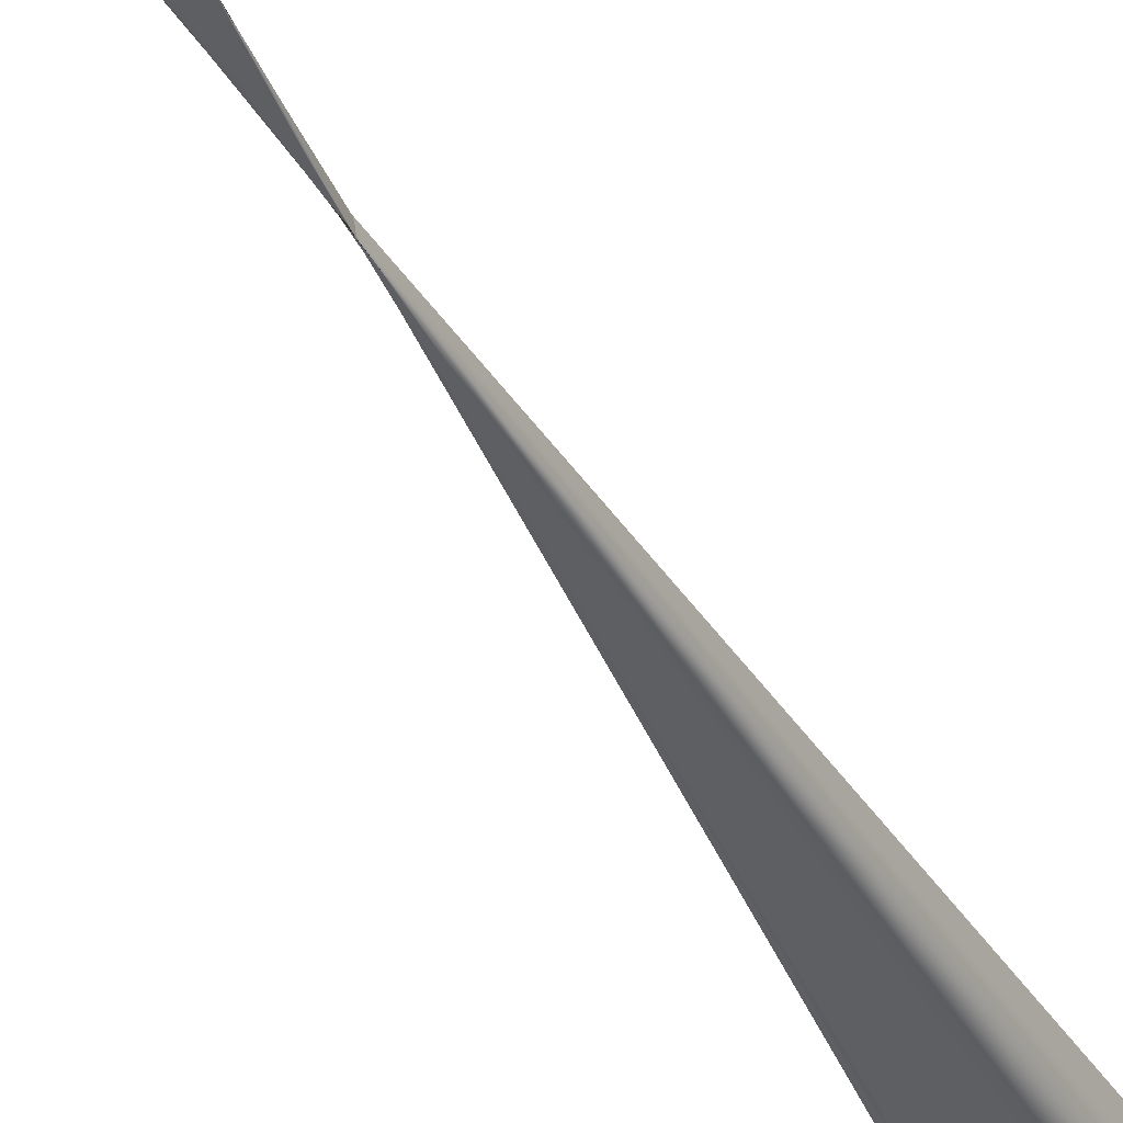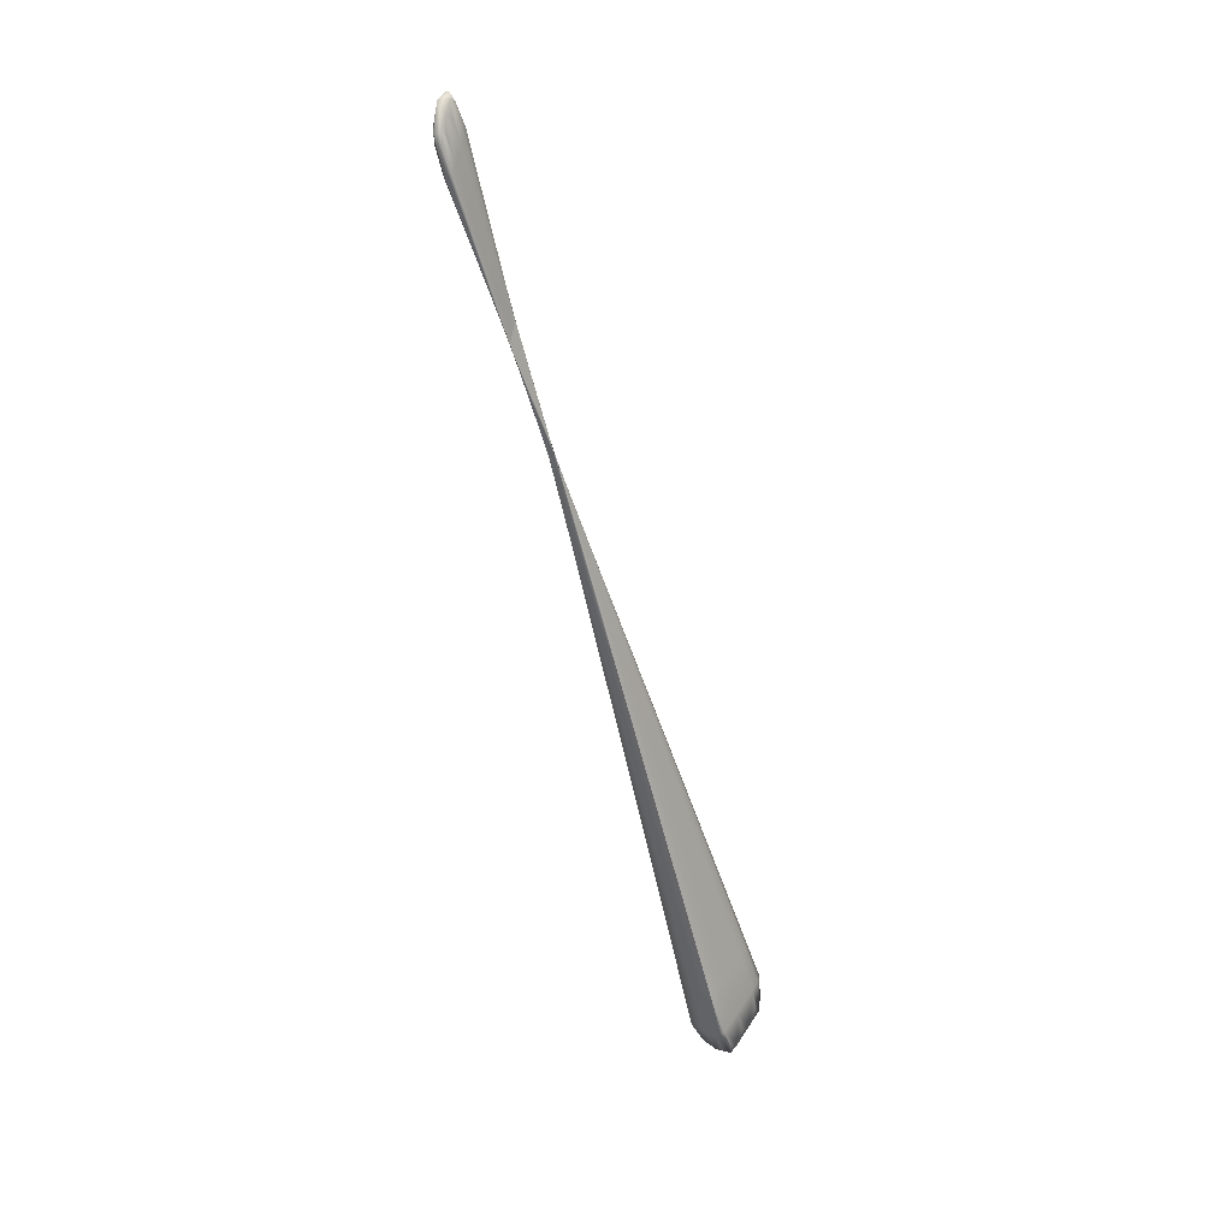
<metadata>
{"format":"obj","ext":"obj","renderer":"f3d","projection":"perspective","resolution":1024,"background":"white","views":[{"elev":-50.3,"azim":-143.7,"up":"+Z"},{"elev":24.4,"azim":-56.2,"up":"+Y"}]}
</metadata>
<code>
v -0.04587 1.685 0.05328
v -0.0599 1.777 0.03716
v -0.05244 1.727 0.04588
v -0.04988 1.727 0.04766
v -0.03984 1.688 0.05604
v -0.05252 1.727 0.04759
v -0.04604 1.686 0.05652
v -0.04868 1.701 0.05028
v -0.04883 1.701 0.05339
v -0.04907 1.701 0.05277
v -0.04647 1.686 0.05564
v -0.04743 1.692 0.05173
v -0.04788 1.692 0.0546
v -0.0476 1.693 0.05531
v -0.04994 1.709 0.04882
v -0.05006 1.71 0.05146
v -0.05026 1.71 0.05093
v -0.05263 1.727 0.04724
v -0.05119 1.718 0.04736
v -0.05144 1.718 0.04909
v -0.05129 1.718 0.04953
v -0.04327 1.703 0.05317
v -0.04401 1.687 0.05657
v -0.04697 1.702 0.05344
v -0.04541 1.693 0.05534
v -0.04148 1.688 0.05654
v -0.04472 1.702 0.05345
v -0.04276 1.694 0.05533
v -0.04106 1.695 0.055
v -0.05163 1.727 0.04768
v -0.04852 1.71 0.05152
v -0.05008 1.719 0.04961
v -0.04548 1.711 0.05134
v -0.04667 1.711 0.05156
v -0.05057 1.727 0.04776
v -0.04862 1.719 0.04967
v -0.04768 1.719 0.0495
v -0.0498 1.727 0.0458
v -0.03968 1.688 0.05259
v -0.04312 1.702 0.04983
v -0.03944 1.688 0.05412
v -0.04301 1.702 0.05126
v -0.04076 1.694 0.0528
v -0.0409 1.694 0.05117
v -0.04535 1.71 0.0485
v -0.04526 1.711 0.04971
v -0.04976 1.727 0.0466
v -0.04751 1.719 0.04816
v -0.04758 1.718 0.04716
v -0.04115 1.687 0.05234
v -0.04442 1.702 0.0497
v -0.04242 1.693 0.05102
v -0.04365 1.686 0.05247
v -0.04663 1.701 0.04979
v -0.04501 1.693 0.05115
v -0.05042 1.727 0.04569
v -0.04642 1.71 0.04837
v -0.04842 1.718 0.04703
v -0.04824 1.71 0.04843
v -0.05146 1.727 0.04568
v -0.04985 1.718 0.04705
v -0.06239 1.774 0.03692
v -0.05618 1.753 0.04142
v -0.05649 1.751 0.04208
v -0.05619 1.753 0.04172
v -0.05368 1.735 0.0444
v -0.05374 1.736 0.04564
v -0.05381 1.736 0.04538
v -0.05618 1.753 0.04165
v -0.05493 1.744 0.04292
v -0.05499 1.744 0.04352
v -0.05497 1.744 0.04369
v -0.05629 1.752 0.04186
v -0.05319 1.735 0.04575
v -0.05474 1.744 0.0438
v -0.05209 1.735 0.0458
v -0.05252 1.735 0.04585
v -0.05641 1.751 0.04201
v -0.05447 1.743 0.04394
v -0.05429 1.743 0.04395
v -0.05985 1.776 0.03635
v -0.05743 1.761 0.03992
v -0.05742 1.761 0.03976
v -0.05736 1.762 0.03977
v -0.05966 1.777 0.03654
v -0.05867 1.77 0.03841
v -0.05854 1.77 0.03788
v -0.05864 1.77 0.03778
v -0.06068 1.775 0.03649
v -0.05784 1.761 0.0399
v -0.05939 1.769 0.03794
v -0.05869 1.759 0.04021
v -0.05836 1.76 0.04008
v -0.06171 1.774 0.03668
v -0.06031 1.768 0.03814
v -0.06089 1.767 0.03833
v -0.05648 1.751 0.04171
v -0.05203 1.735 0.04445
v -0.052 1.735 0.04503
v -0.05649 1.751 0.04188
v -0.05425 1.743 0.04346
v -0.05425 1.743 0.04308
v -0.05641 1.751 0.04162
v -0.05242 1.735 0.04434
v -0.05441 1.743 0.04298
v -0.05307 1.735 0.04429
v -0.05629 1.752 0.0415
v -0.05468 1.744 0.0429
v -0.06243 1.774 0.03773
v -0.0587 1.759 0.04034
v -0.05874 1.759 0.04029
v -0.06254 1.773 0.03739
v -0.06098 1.767 0.0387
v -0.06092 1.767 0.03895
v -0.06183 1.774 0.0377
v -0.0584 1.76 0.04025
v -0.0604 1.768 0.03887
v -0.0579 1.761 0.04009
v -0.0608 1.776 0.0375
v -0.0595 1.769 0.03868
v -0.06054 1.777 0.03719
v -0.0593 1.774 0.03765
v -0.05903 1.77 0.03857
v -0.06031 1.773 0.03796
v -0.05201 1.727 0.04567
v -0.05181 1.722 0.04662
v -0.05061 1.718 0.04707
v -0.05066 1.722 0.04637
v -0.05016 1.727 0.0478
v -0.04878 1.723 0.04858
v -0.04806 1.719 0.04969
v -0.0496 1.723 0.04872
v -0.05264 1.727 0.04752
v -0.0519 1.723 0.04856
v -0.05146 1.718 0.04945
v -0.05203 1.723 0.04817
v -0.04909 1.701 0.05328
v -0.04822 1.697 0.05435
v -0.04791 1.692 0.05519
v -0.04848 1.697 0.05368
v -0.04806 1.696 0.05101
v -0.04902 1.701 0.05151
v -0.04783 1.692 0.05315
v -0.04681 1.688 0.05245
v -0.04729 1.688 0.05551
v -0.04572 1.685 0.05463
v -0.04699 1.688 0.05626
v -0.04578 1.685 0.05632
v -0.05027 1.71 0.05137
v -0.04945 1.705 0.05243
v -0.04966 1.705 0.05185
v -0.04931 1.705 0.04955
v -0.05022 1.709 0.04987
v -0.0526 1.727 0.04655
v -0.05141 1.718 0.04821
v -0.05056 1.714 0.04809
v -0.05085 1.714 0.05001
v -0.05068 1.714 0.0505
v -0.04217 1.699 0.05409
v -0.04174 1.695 0.05533
v -0.04374 1.698 0.05439
v -0.04385 1.703 0.05346
v -0.04805 1.701 0.05343
v -0.04619 1.697 0.05439
v -0.04668 1.693 0.05534
v -0.04475 1.686 0.05645
v -0.04463 1.689 0.05629
v -0.04581 1.702 0.05344
v -0.04404 1.694 0.05534
v -0.04253 1.686 0.05643
v -0.04179 1.69 0.05627
v -0.03996 1.691 0.05591
v -0.04058 1.687 0.05641
v -0.05215 1.727 0.04764
v -0.05086 1.723 0.04864
v -0.05078 1.718 0.04958
v -0.04775 1.706 0.05248
v -0.04942 1.71 0.05151
v -0.0493 1.714 0.05057
v -0.04437 1.707 0.05226
v -0.04569 1.706 0.05251
v -0.04595 1.711 0.05158
v -0.04757 1.71 0.05154
v -0.05108 1.727 0.04772
v -0.04933 1.719 0.04964
v -0.04764 1.715 0.05062
v -0.04658 1.715 0.05042
v -0.04974 1.727 0.04612
v -0.04869 1.722 0.04648
v -0.04748 1.718 0.04755
v -0.04863 1.723 0.04738
v -0.04201 1.698 0.0505
v -0.04072 1.694 0.05181
v -0.04188 1.698 0.05203
v -0.04298 1.702 0.0504
v -0.04305 1.703 0.05231
v -0.0408 1.695 0.054
v -0.03979 1.687 0.0553
v -0.03963 1.69 0.05356
v -0.03978 1.69 0.05183
v -0.03972 1.687 0.05348
v -0.04424 1.706 0.04917
v -0.04413 1.706 0.05048
v -0.04523 1.71 0.04898
v -0.04529 1.711 0.05061
v -0.04978 1.727 0.04718
v -0.04753 1.719 0.0489
v -0.04638 1.715 0.04893
v -0.04646 1.714 0.04783
v -0.04639 1.692 0.05121
v -0.04582 1.697 0.05047
v -0.04779 1.701 0.04984
v -0.04362 1.702 0.04967
v -0.04342 1.698 0.05036
v -0.04148 1.694 0.05098
v -0.04037 1.686 0.05279
v -0.04142 1.689 0.05168
v -0.04546 1.701 0.04974
v -0.04364 1.693 0.05108
v -0.04219 1.686 0.05289
v -0.04421 1.688 0.05182
v -0.0445 1.685 0.05301
v -0.05004 1.726 0.0457
v -0.04942 1.722 0.04636
v -0.0479 1.718 0.04703
v -0.04542 1.706 0.04904
v -0.04576 1.71 0.04835
v -0.04742 1.714 0.0477
v -0.04743 1.705 0.04911
v -0.0492 1.709 0.04845
v -0.04728 1.71 0.0484
v -0.05091 1.727 0.04568
v -0.04909 1.718 0.04704
v -0.04904 1.714 0.04774
v -0.0622 1.775 0.03663
v -0.06199 1.771 0.03739
v -0.06066 1.767 0.03822
v -0.06128 1.772 0.03717
v -0.05646 1.751 0.04207
v -0.05539 1.747 0.04301
v -0.05436 1.743 0.04399
v -0.05544 1.747 0.04298
v -0.05618 1.753 0.0417
v -0.05558 1.749 0.04271
v -0.055 1.744 0.04365
v -0.05558 1.749 0.04258
v -0.05382 1.736 0.04559
v -0.05313 1.731 0.04662
v -0.05322 1.731 0.04631
v -0.05306 1.731 0.04514
v -0.05379 1.735 0.04488
v -0.05556 1.748 0.04217
v -0.05617 1.753 0.04152
v -0.05498 1.744 0.04321
v -0.05431 1.74 0.04366
v -0.0544 1.74 0.04445
v -0.05436 1.74 0.04467
v -0.05623 1.753 0.04178
v -0.05552 1.748 0.04283
v -0.05487 1.744 0.04374
v -0.05241 1.731 0.04671
v -0.05351 1.736 0.04569
v -0.05396 1.74 0.04478
v -0.05099 1.731 0.04673
v -0.05155 1.731 0.04681
v -0.05226 1.735 0.04589
v -0.05284 1.735 0.0458
v -0.05636 1.752 0.04194
v -0.0546 1.744 0.04387
v -0.05349 1.739 0.0449
v -0.05319 1.739 0.04488
v -0.06003 1.777 0.03627
v -0.05925 1.774 0.03679
v -0.05853 1.77 0.03778
v -0.05913 1.775 0.03694
v -0.05736 1.762 0.03974
v -0.0568 1.757 0.04074
v -0.05677 1.757 0.04071
v -0.05681 1.757 0.04067
v -0.05736 1.762 0.03983
v -0.06004 1.777 0.0367
v -0.05855 1.77 0.03814
v -0.05805 1.766 0.03917
v -0.05795 1.766 0.03882
v -0.05803 1.766 0.03877
v -0.06046 1.777 0.03631
v -0.06017 1.773 0.03696
v -0.05896 1.77 0.03784
v -0.05707 1.756 0.04088
v -0.0576 1.761 0.03982
v -0.05862 1.765 0.03892
v -0.05759 1.755 0.04115
v -0.05739 1.756 0.04105
v -0.05856 1.759 0.04015
v -0.05811 1.76 0.04
v -0.06139 1.776 0.03648
v -0.05987 1.768 0.03805
v -0.05933 1.764 0.03911
v -0.05979 1.763 0.03927
v -0.05482 1.744 0.04285
v -0.05548 1.748 0.0422
v -0.05623 1.752 0.04143
v -0.05649 1.751 0.04179
v -0.05537 1.747 0.0424
v -0.05424 1.743 0.04324
v -0.05537 1.747 0.04267
v -0.05088 1.731 0.04582
v -0.05199 1.735 0.04468
v -0.05092 1.731 0.04513
v -0.05202 1.735 0.04546
v -0.0565 1.751 0.042
v -0.05426 1.743 0.04373
v -0.05312 1.739 0.04425
v -0.05314 1.739 0.04377
v -0.05645 1.751 0.04166
v -0.05541 1.747 0.0423
v -0.05431 1.743 0.04301
v -0.05218 1.735 0.04436
v -0.05142 1.731 0.04502
v -0.05341 1.739 0.04366
v -0.05227 1.731 0.04498
v -0.05342 1.735 0.04426
v -0.05273 1.735 0.04432
v -0.05635 1.752 0.04156
v -0.05454 1.743 0.04294
v -0.05388 1.739 0.04359
v -0.06254 1.775 0.03739
v -0.06204 1.771 0.03826
v -0.06099 1.767 0.03886
v -0.0621 1.771 0.0379
v -0.05759 1.755 0.04102
v -0.05762 1.755 0.04109
v -0.05874 1.759 0.04033
v -0.05874 1.759 0.04025
v -0.06252 1.774 0.03695
v -0.06098 1.767 0.03851
v -0.05986 1.763 0.0395
v -0.05981 1.763 0.03964
v -0.06227 1.775 0.03752
v -0.06139 1.772 0.03818
v -0.06072 1.767 0.03894
v -0.0574 1.755 0.04093
v -0.05859 1.759 0.04031
v -0.0594 1.764 0.03956
v -0.05709 1.756 0.04079
v -0.05763 1.761 0.04
v -0.05816 1.76 0.04017
v -0.06151 1.776 0.03737
v -0.05998 1.768 0.03878
v -0.0587 1.765 0.03938
v -0.05973 1.774 0.03785
v -0.05131 1.722 0.04637
v -0.04911 1.723 0.04874
v -0.05205 1.723 0.04849
v -0.0485 1.697 0.05423
v -0.04843 1.696 0.05233
v -0.04723 1.688 0.05397
v -0.04731 1.688 0.05614
v -0.04968 1.705 0.05233
v -0.04962 1.705 0.05069
v -0.05201 1.722 0.04738
v -0.05081 1.714 0.04904
v -0.05087 1.714 0.05041
v -0.04279 1.699 0.05439
v -0.04737 1.697 0.05439
v -0.046 1.689 0.0563
v -0.04492 1.698 0.05439
v -0.04316 1.69 0.05628
v -0.04069 1.69 0.05627
v -0.05146 1.723 0.04861
v -0.04873 1.706 0.05247
v -0.0501 1.714 0.05054
v -0.0449 1.707 0.05252
v -0.04669 1.706 0.05249
v -0.05021 1.723 0.04868
v -0.04845 1.714 0.05059
v -0.047 1.715 0.05063
v -0.04861 1.723 0.04684
v -0.04185 1.698 0.0511
v -0.04192 1.699 0.05316
v -0.03968 1.691 0.05485
v -0.03959 1.69 0.05251
v -0.0441 1.706 0.04969
v -0.04417 1.707 0.05146
v -0.04866 1.723 0.04804
v -0.04641 1.715 0.04976
v -0.04636 1.714 0.04827
v -0.04709 1.696 0.05053
v -0.04255 1.698 0.05032
v -0.04041 1.69 0.05163
v -0.04455 1.697 0.05041
v -0.04274 1.689 0.05175
v -0.04568 1.688 0.0519
v -0.04897 1.722 0.04636
v -0.04469 1.706 0.04901
v -0.04683 1.714 0.04769
v -0.0485 1.705 0.04915
v -0.04637 1.706 0.04907
v -0.05 1.722 0.04636
v -0.04819 1.714 0.04772
v -0.0499 1.714 0.04776
v -0.06171 1.771 0.03726
v -0.05541 1.747 0.04303
v -0.05559 1.749 0.04267
v -0.05323 1.731 0.04656
v -0.0532 1.731 0.04572
v -0.05557 1.749 0.04237
v -0.05439 1.74 0.04405
v -0.05441 1.74 0.04462
v -0.05555 1.748 0.04276
v -0.05283 1.731 0.04667
v -0.05419 1.74 0.04472
v -0.05121 1.731 0.04685
v -0.05196 1.731 0.04676
v -0.05548 1.748 0.04291
v -0.05372 1.739 0.04484
v -0.05331 1.739 0.04494
v -0.05912 1.775 0.03679
v -0.05677 1.757 0.04072
v -0.05676 1.757 0.04068
v -0.05914 1.775 0.03728
v -0.05795 1.766 0.03899
v -0.05794 1.766 0.03876
v -0.05964 1.774 0.03685
v -0.05691 1.757 0.0408
v -0.05828 1.765 0.03883
v -0.05751 1.755 0.04111
v -0.05723 1.756 0.04097
v -0.06074 1.773 0.03707
v -0.05899 1.764 0.03902
v -0.05961 1.763 0.03919
v -0.05552 1.748 0.04214
v -0.05536 1.747 0.04251
v -0.05086 1.731 0.0454
v -0.0509 1.731 0.04632
v -0.05538 1.747 0.04287
v -0.05314 1.739 0.0446
v -0.05311 1.739 0.04396
v -0.05538 1.747 0.04234
v -0.05111 1.731 0.04503
v -0.05325 1.739 0.04369
v -0.05272 1.731 0.04497
v -0.05182 1.731 0.045
v -0.05545 1.747 0.04225
v -0.05363 1.739 0.04363
v -0.05412 1.74 0.04356
v -0.06211 1.771 0.03812
v -0.05761 1.755 0.04106
v -0.05762 1.755 0.04113
v -0.06209 1.771 0.03763
v -0.05986 1.763 0.03938
v -0.05986 1.763 0.03959
v -0.06179 1.771 0.03826
v -0.05752 1.755 0.04099
v -0.05965 1.763 0.03963
v -0.05693 1.757 0.04072
v -0.05726 1.756 0.04087
v -0.06088 1.773 0.03808
v -0.05907 1.764 0.03948
v -0.05833 1.765 0.03929
v -0.06157 1.777 0.03667
v -0.04237 1.685 0.05497
f 121 351 122 2
f 122 351 123 86
f 123 351 124 120
f 124 351 121 119
f 125 352 126 3
f 126 352 127 19
f 127 352 128 61
f 128 352 125 60
f 129 353 130 4
f 130 353 131 37
f 131 353 132 36
f 132 353 129 35
f 133 354 134 6
f 134 354 135 21
f 135 354 136 20
f 136 354 133 18
f 137 355 138 9
f 138 355 139 14
f 139 355 140 13
f 140 355 137 10
f 141 356 142 8
f 142 356 140 10
f 140 356 143 13
f 143 356 141 12
f 144 357 143 12
f 143 357 145 13
f 145 357 146 11
f 146 357 144 1
f 147 358 148 7
f 148 358 145 11
f 145 358 139 13
f 139 358 147 14
f 149 359 150 16
f 150 359 137 9
f 137 359 151 10
f 151 359 149 17
f 152 360 153 15
f 153 360 151 17
f 151 360 142 10
f 142 360 152 8
f 126 361 154 3
f 154 361 136 18
f 136 361 155 20
f 155 361 126 19
f 156 362 155 19
f 155 362 157 20
f 157 362 153 17
f 153 362 156 15
f 158 363 149 16
f 149 363 157 17
f 157 363 135 20
f 135 363 158 21
f 159 364 160 29
f 160 364 161 28
f 161 364 162 27
f 162 364 159 22
f 138 365 163 9
f 163 365 164 24
f 164 365 165 25
f 165 365 138 14
f 166 366 147 7
f 147 366 165 14
f 165 366 167 25
f 167 366 166 23
f 164 367 168 24
f 168 367 161 27
f 161 367 169 28
f 169 367 164 25
f 170 368 167 23
f 167 368 169 25
f 169 368 171 28
f 171 368 170 26
f 172 369 173 5
f 173 369 171 26
f 171 369 160 28
f 160 369 172 29
f 174 370 175 30
f 175 370 176 32
f 176 370 134 21
f 134 370 174 6
f 177 371 163 24
f 163 371 150 9
f 150 371 178 16
f 178 371 177 31
f 179 372 178 31
f 178 372 158 16
f 158 372 176 21
f 176 372 179 32
f 180 373 162 22
f 162 373 181 27
f 181 373 182 34
f 182 373 180 33
f 168 374 177 24
f 177 374 183 31
f 183 374 181 34
f 181 374 168 27
f 184 375 132 35
f 132 375 185 36
f 185 375 175 32
f 175 375 184 30
f 186 376 183 34
f 183 376 179 31
f 179 376 185 32
f 185 376 186 36
f 187 377 182 33
f 182 377 186 34
f 186 377 131 36
f 131 377 187 37
f 188 378 189 38
f 189 378 190 49
f 190 378 191 48
f 191 378 188 47
f 192 379 193 44
f 193 379 194 43
f 194 379 195 42
f 195 379 192 40
f 159 380 196 22
f 196 380 194 42
f 194 380 197 43
f 197 380 159 29
f 198 381 172 5
f 172 381 197 29
f 197 381 199 43
f 199 381 198 41
f 200 382 201 39
f 201 382 199 41
f 199 382 193 43
f 193 382 200 44
f 202 383 195 40
f 195 383 203 42
f 203 383 204 46
f 204 383 202 45
f 196 384 180 22
f 180 384 205 33
f 205 384 203 46
f 203 384 196 42
f 206 385 191 47
f 191 385 207 48
f 207 385 130 37
f 130 385 206 4
f 208 386 205 46
f 205 386 187 33
f 187 386 207 37
f 207 386 208 48
f 209 387 204 45
f 204 387 208 46
f 208 387 190 48
f 190 387 209 49
f 141 388 210 12
f 210 388 211 55
f 211 388 212 54
f 212 388 141 8
f 192 389 213 40
f 213 389 214 51
f 214 389 215 52
f 215 389 192 44
f 216 390 200 39
f 200 390 215 44
f 215 390 217 52
f 217 390 216 50
f 214 391 218 51
f 218 391 211 54
f 211 391 219 55
f 219 391 214 52
f 220 392 217 50
f 217 392 219 52
f 219 392 221 55
f 221 392 220 53
f 144 393 222 1
f 222 393 221 53
f 221 393 210 55
f 210 393 144 12
f 223 394 224 56
f 224 394 225 58
f 225 394 189 49
f 189 394 223 38
f 226 395 213 51
f 213 395 202 40
f 202 395 227 45
f 227 395 226 57
f 228 396 227 57
f 227 396 209 45
f 209 396 225 49
f 225 396 228 58
f 152 397 212 8
f 212 397 229 54
f 229 397 230 59
f 230 397 152 15
f 218 398 226 51
f 226 398 231 57
f 231 398 229 59
f 229 398 218 54
f 232 399 128 60
f 128 399 233 61
f 233 399 224 58
f 224 399 232 56
f 234 400 231 59
f 231 400 228 57
f 228 400 233 58
f 233 400 234 61
f 156 401 230 15
f 230 401 234 59
f 234 401 127 61
f 127 401 156 19
f 235 402 236 62
f 236 402 237 96
f 237 402 238 95
f 238 402 235 94
f 239 403 240 64
f 240 403 241 80
f 241 403 242 79
f 242 403 239 78
f 243 404 244 65
f 244 404 245 72
f 245 404 246 71
f 246 404 243 69
f 247 405 248 67
f 248 405 133 6
f 133 405 249 18
f 249 405 247 68
f 250 406 251 66
f 251 406 249 68
f 249 406 154 18
f 154 406 250 3
f 252 407 253 63
f 253 407 246 69
f 246 407 254 71
f 254 407 252 70
f 255 408 254 70
f 254 408 256 71
f 256 408 251 68
f 251 408 255 66
f 257 409 247 67
f 247 409 256 68
f 256 409 245 71
f 245 409 257 72
f 258 410 259 73
f 259 410 260 75
f 260 410 244 72
f 244 410 258 65
f 261 411 174 30
f 174 411 248 6
f 248 411 262 67
f 262 411 261 74
f 263 412 262 74
f 262 412 257 67
f 257 412 260 72
f 260 412 263 75
f 264 413 129 4
f 129 413 265 35
f 265 413 266 77
f 266 413 264 76
f 184 414 261 30
f 261 414 267 74
f 267 414 265 77
f 265 414 184 35
f 268 415 242 78
f 242 415 269 79
f 269 415 259 75
f 259 415 268 73
f 270 416 267 77
f 267 416 263 74
f 263 416 269 75
f 269 416 270 79
f 271 417 266 76
f 266 417 270 77
f 270 417 241 79
f 241 417 271 80
f 272 418 273 81
f 273 418 274 88
f 274 418 275 87
f 275 418 272 85
f 276 419 277 83
f 277 419 243 65
f 243 419 278 69
f 278 419 276 84
f 279 420 280 82
f 280 420 278 84
f 278 420 253 69
f 253 420 279 63
f 122 421 281 2
f 281 421 275 85
f 275 421 282 87
f 282 421 122 86
f 283 422 282 86
f 282 422 284 87
f 284 422 280 84
f 280 422 283 82
f 285 423 276 83
f 276 423 284 84
f 284 423 274 87
f 274 423 285 88
f 286 424 287 89
f 287 424 288 91
f 288 424 273 88
f 273 424 286 81
f 289 425 258 73
f 258 425 277 65
f 277 425 290 83
f 290 425 289 90
f 291 426 290 90
f 290 426 285 83
f 285 426 288 88
f 288 426 291 91
f 292 427 239 64
f 239 427 293 78
f 293 427 294 93
f 294 427 292 92
f 268 428 289 73
f 289 428 295 90
f 295 428 293 93
f 293 428 268 78
f 296 429 238 94
f 238 429 297 95
f 297 429 287 91
f 287 429 296 89
f 298 430 295 93
f 295 430 291 90
f 291 430 297 91
f 297 430 298 95
f 299 431 294 92
f 294 431 298 93
f 298 431 237 95
f 237 431 299 96
f 252 432 300 70
f 300 432 301 108
f 301 432 302 107
f 302 432 252 63
f 303 433 304 97
f 304 433 305 102
f 305 433 306 101
f 306 433 303 100
f 188 434 307 47
f 307 434 308 99
f 308 434 309 98
f 309 434 188 38
f 206 435 264 4
f 264 435 310 76
f 310 435 307 99
f 307 435 206 47
f 240 436 311 64
f 311 436 306 100
f 306 436 312 101
f 312 436 240 80
f 271 437 312 80
f 312 437 313 101
f 313 437 310 99
f 310 437 271 76
f 314 438 308 98
f 308 438 313 99
f 313 438 305 101
f 305 438 314 102
f 304 439 315 97
f 315 439 316 103
f 316 439 317 105
f 317 439 304 102
f 223 440 309 38
f 309 440 318 98
f 318 440 319 104
f 319 440 223 56
f 314 441 317 102
f 317 441 320 105
f 320 441 318 104
f 318 441 314 98
f 250 442 125 3
f 125 442 321 60
f 321 442 322 106
f 322 442 250 66
f 232 443 319 56
f 319 443 323 104
f 323 443 321 106
f 321 443 232 60
f 316 444 324 103
f 324 444 301 107
f 301 444 325 108
f 325 444 316 105
f 323 445 320 104
f 320 445 325 105
f 325 445 326 108
f 326 445 323 106
f 255 446 322 66
f 322 446 326 106
f 326 446 300 108
f 300 446 255 70
f 327 447 328 109
f 328 447 329 114
f 329 447 330 113
f 330 447 327 112
f 331 448 303 97
f 303 448 332 100
f 332 448 333 111
f 333 448 331 110
f 311 449 292 64
f 292 449 334 92
f 334 449 332 111
f 332 449 311 100
f 335 450 330 112
f 330 450 336 113
f 336 450 236 96
f 236 450 335 62
f 337 451 334 111
f 334 451 299 92
f 299 451 336 96
f 336 451 337 113
f 338 452 333 110
f 333 452 337 111
f 337 452 329 113
f 329 452 338 114
f 339 453 340 115
f 340 453 341 117
f 341 453 328 114
f 328 453 339 109
f 342 454 315 103
f 315 454 331 97
f 331 454 343 110
f 343 454 342 116
f 344 455 343 116
f 343 455 338 110
f 338 455 341 114
f 341 455 344 117
f 279 456 302 63
f 302 456 345 107
f 345 456 346 118
f 346 456 279 82
f 324 457 342 103
f 342 457 347 116
f 347 457 345 118
f 345 457 324 107
f 348 458 124 119
f 124 458 349 120
f 349 458 340 117
f 340 458 348 115
f 350 459 347 118
f 347 459 344 116
f 344 459 349 117
f 349 459 350 120
f 283 460 346 82
f 346 460 350 118
f 350 460 123 120
f 123 460 283 86
f 121 461 348 119
f 348 461 339 115
f 339 461 327 109
f 327 461 335 112
f 335 461 235 62
f 235 461 296 94
f 296 461 286 89
f 286 461 272 81
f 272 461 281 85
f 281 461 121 2
f 146 462 148 11
f 148 462 166 7
f 166 462 170 23
f 170 462 173 26
f 173 462 198 5
f 198 462 201 41
f 201 462 216 39
f 216 462 220 50
f 220 462 222 53
f 222 462 146 1

</code>
